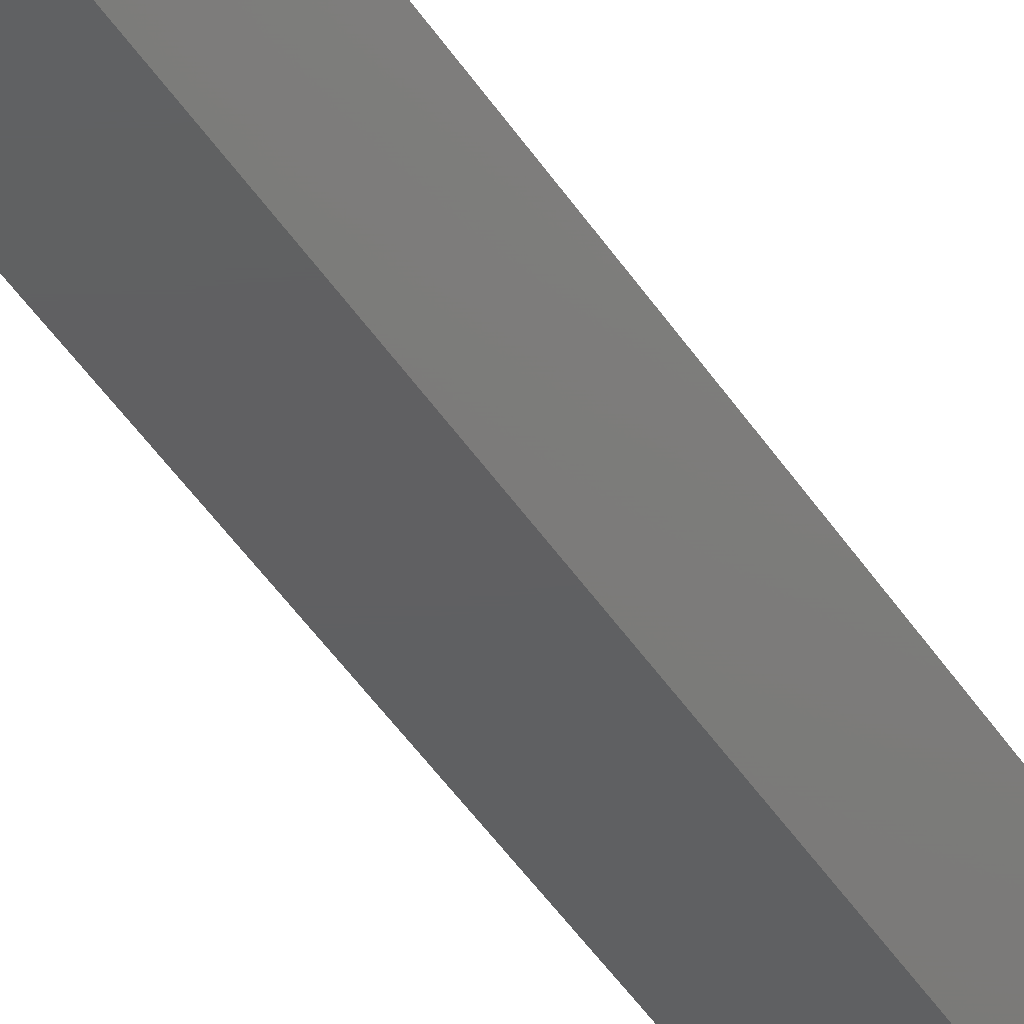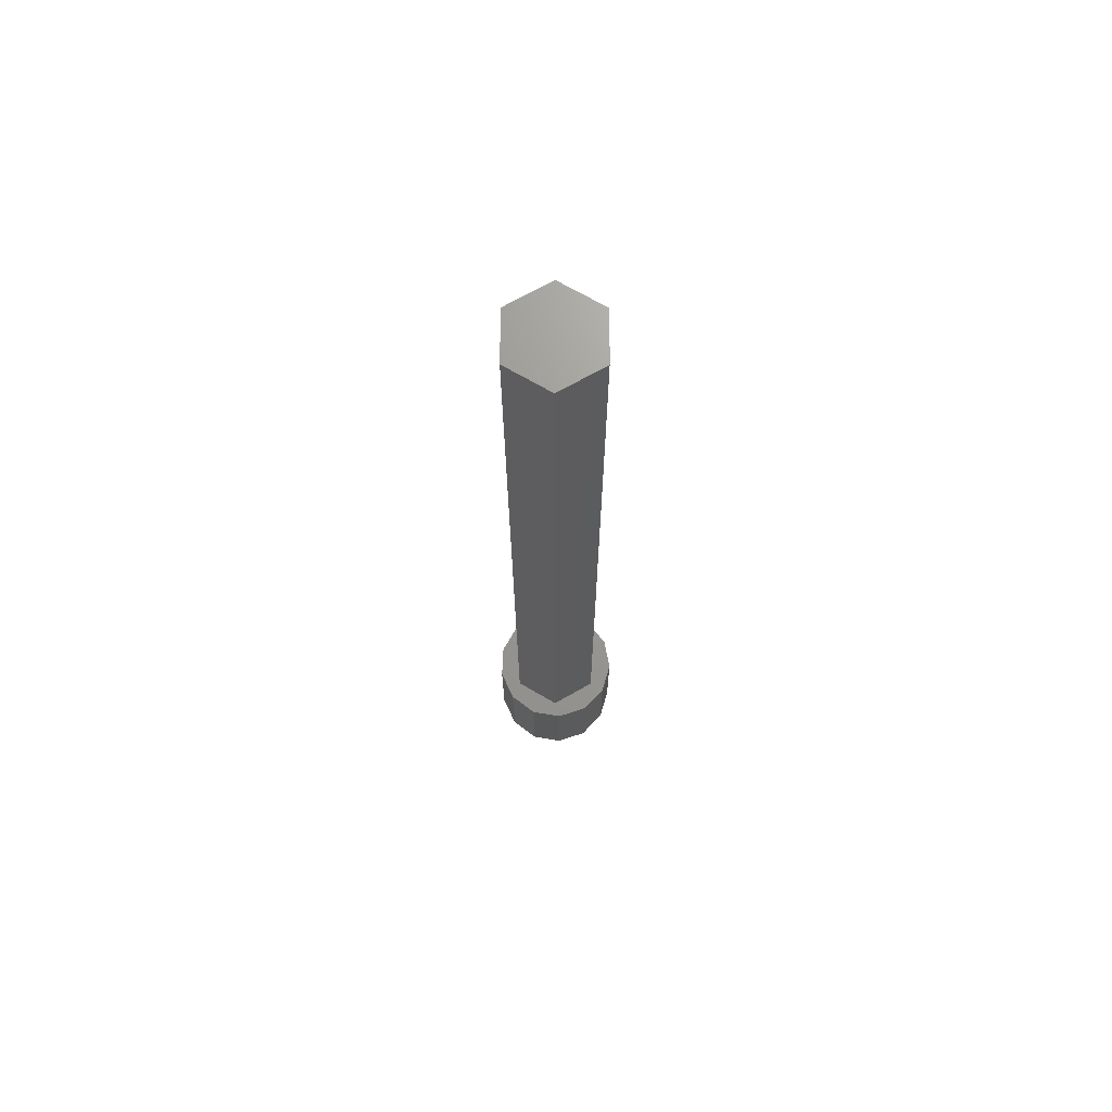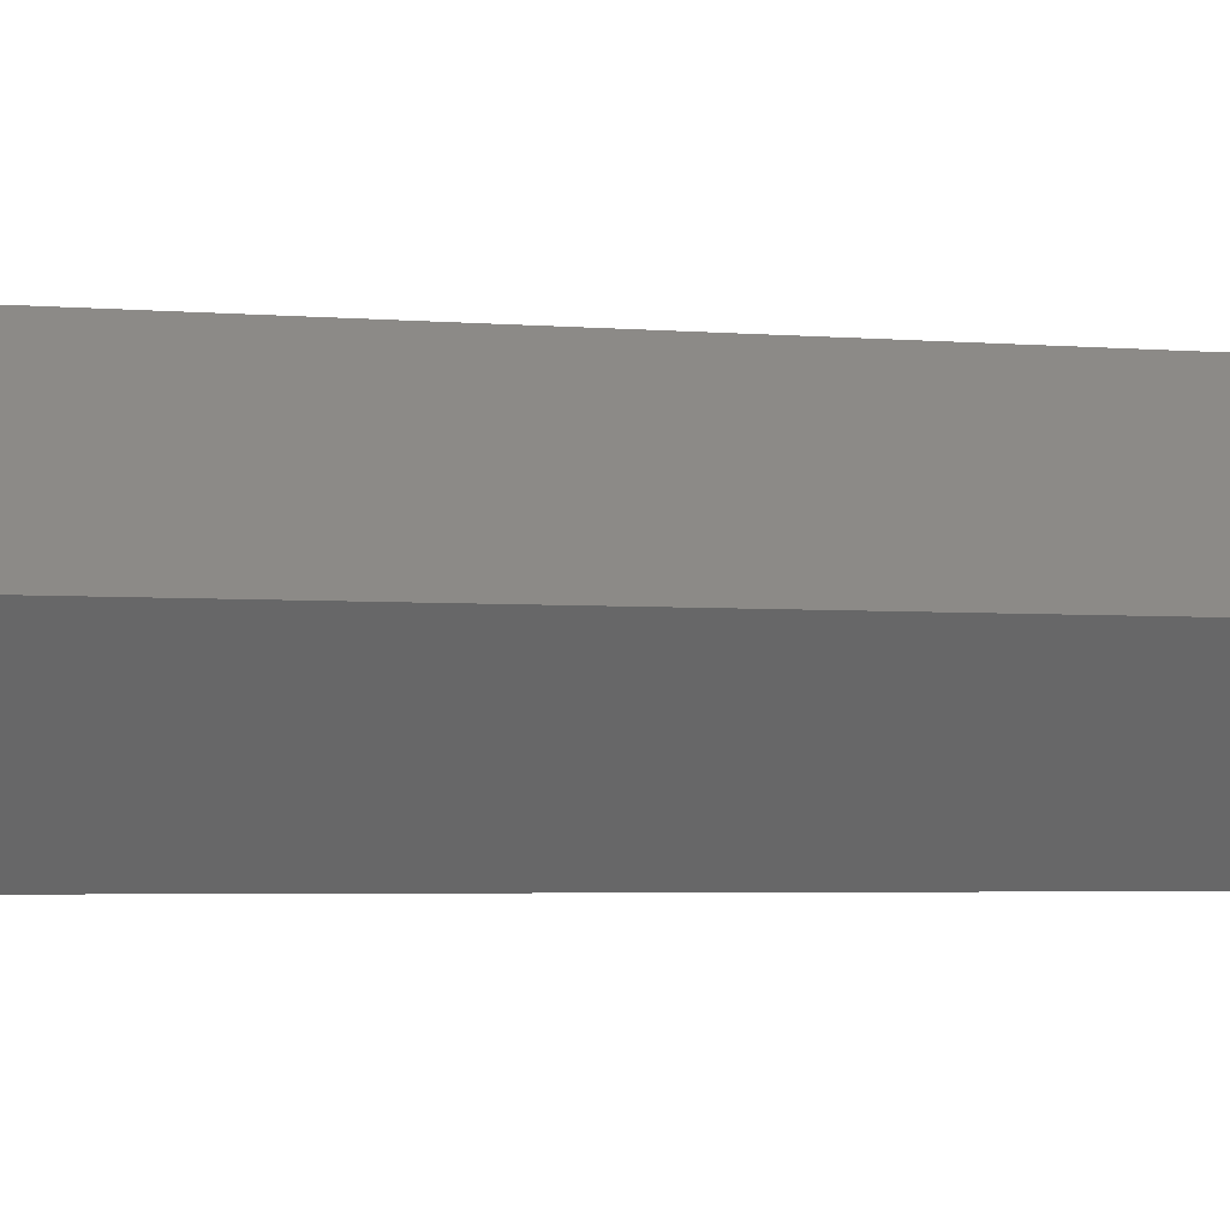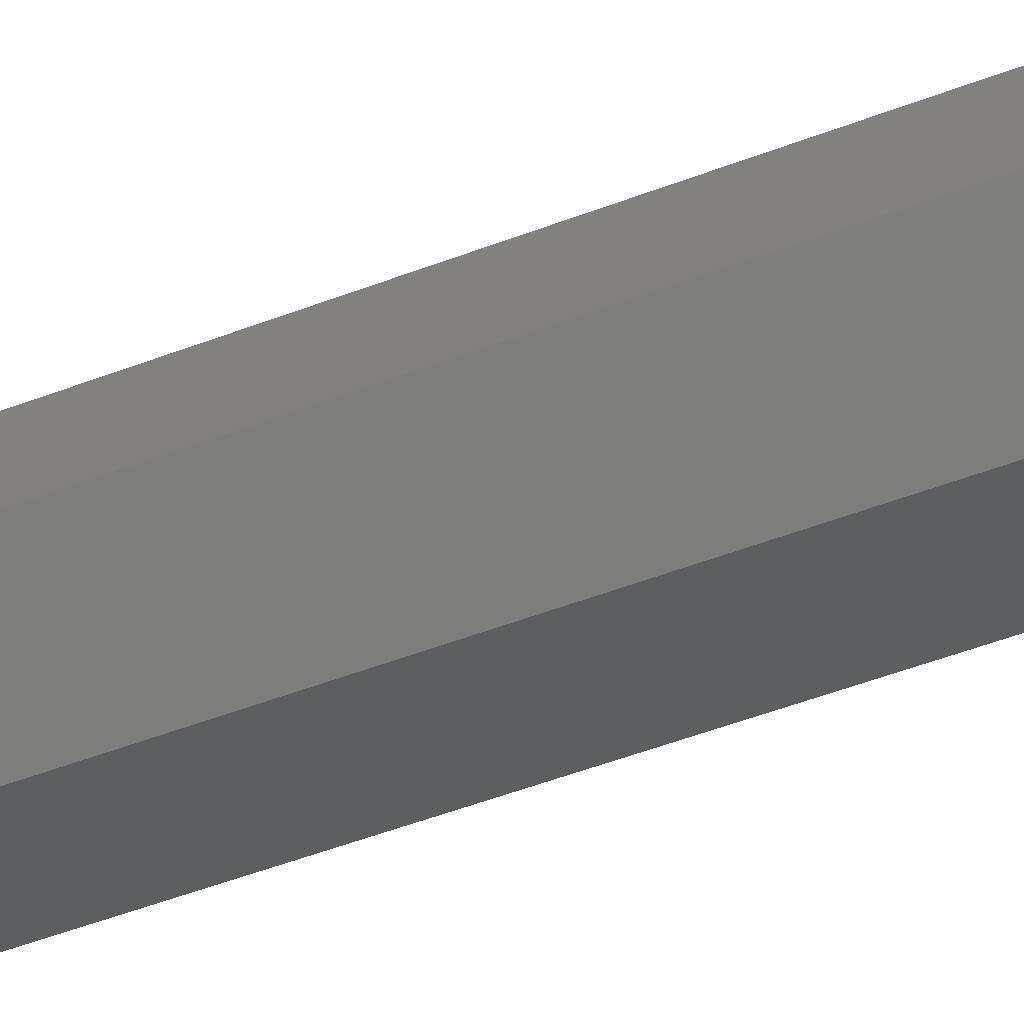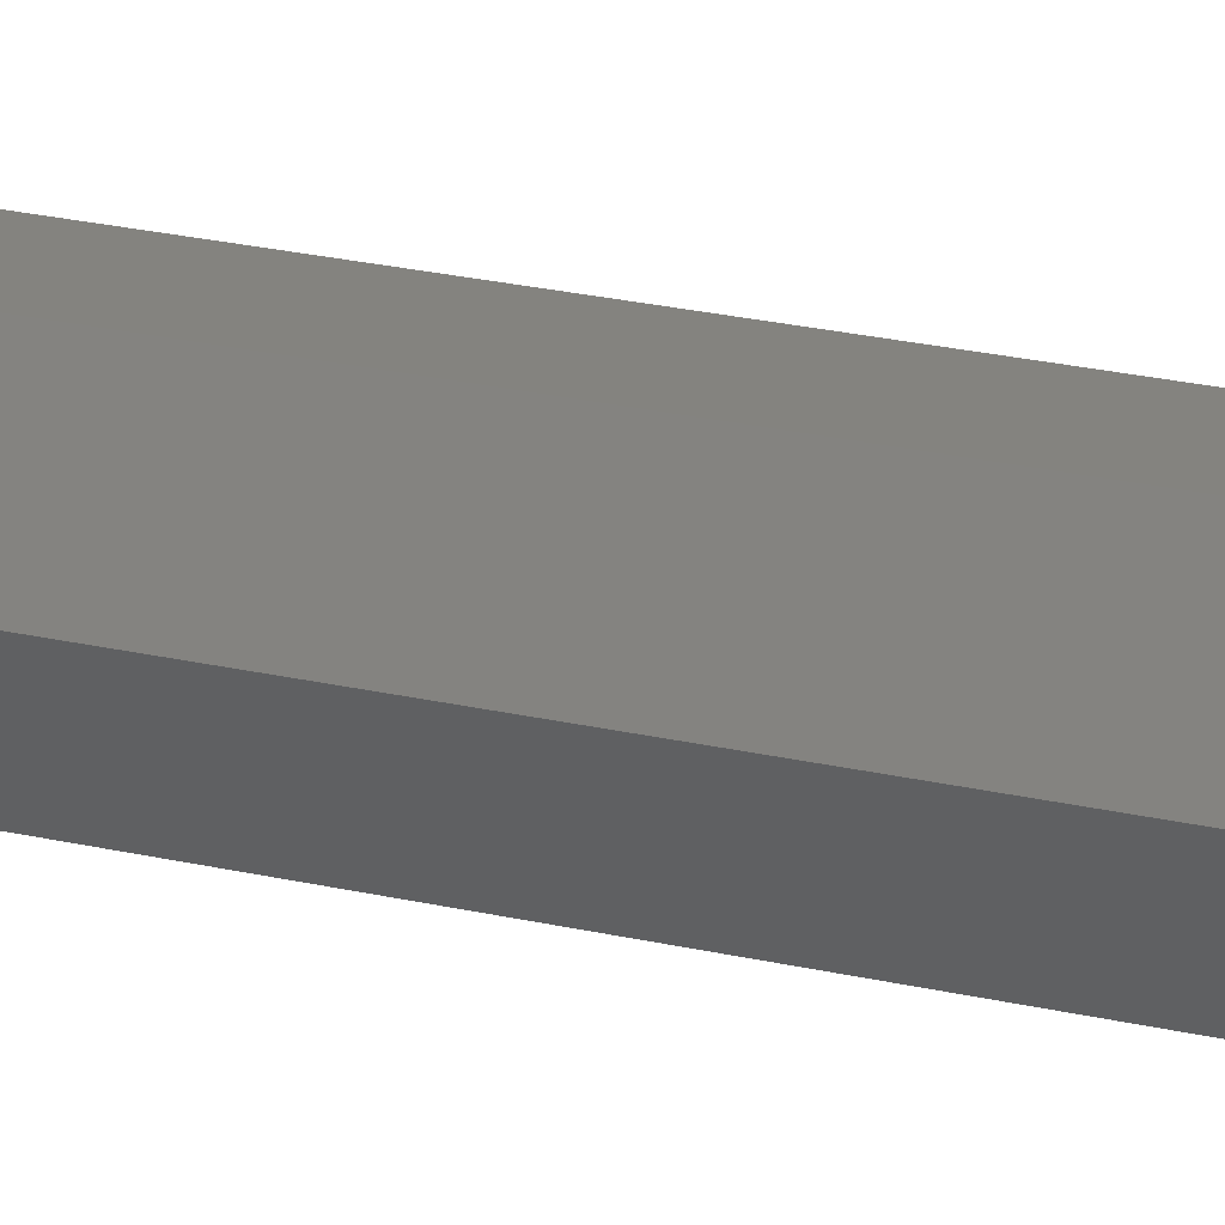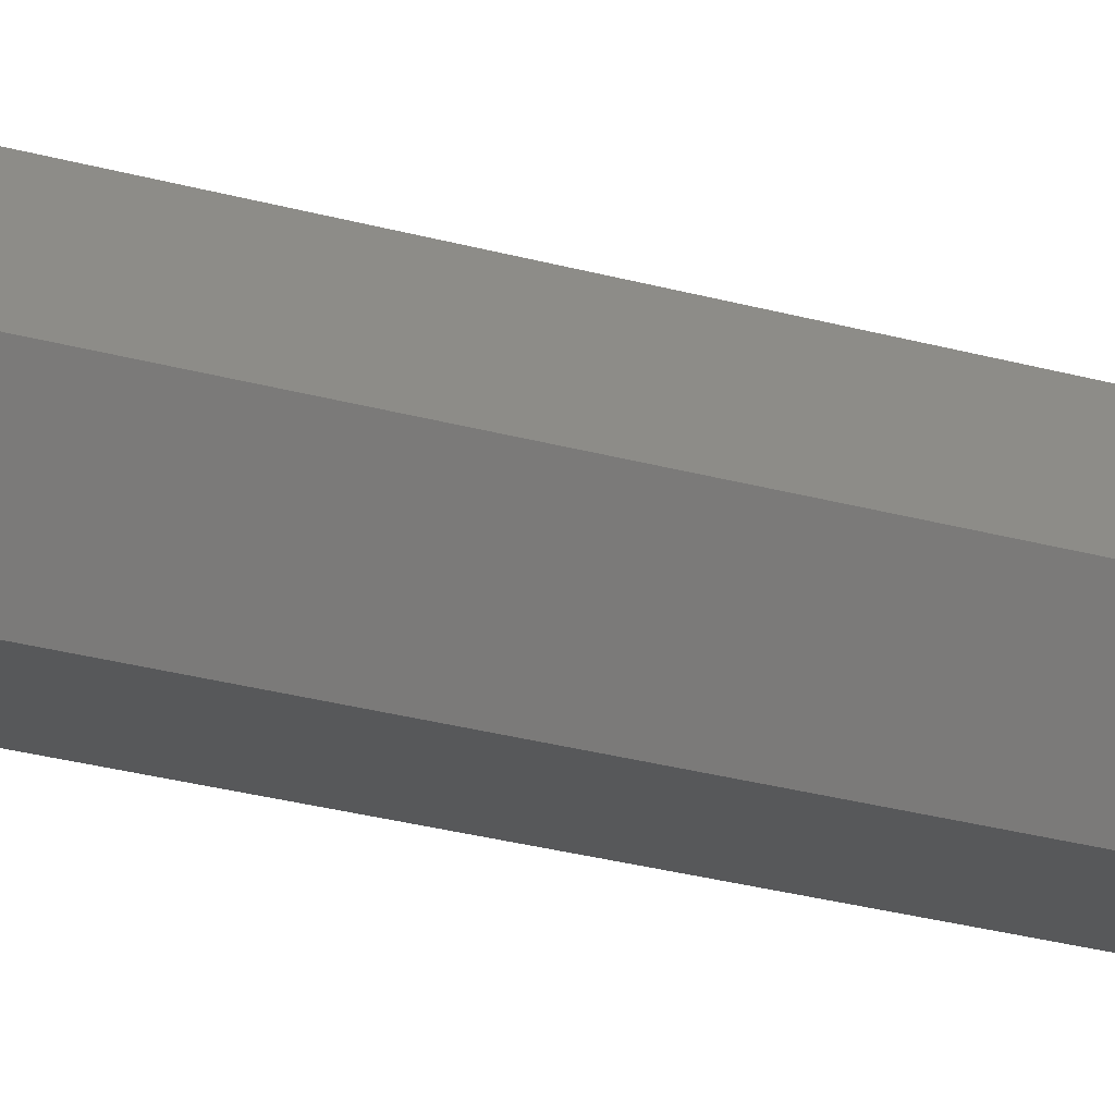
<metadata>
{"format":"stl","ext":"stl","renderer":"f3d","projection":"perspective","resolution":1024,"background":"white","views":[{"elev":-40.5,"azim":-151.4,"up":"+Y"},{"elev":69.7,"azim":30.3,"up":"+Z"},{"elev":-1.1,"azim":-132.9,"up":"+Y"},{"elev":-34.1,"azim":120.1,"up":"+Y"},{"elev":18.3,"azim":-63.3,"up":"+Y"},{"elev":-19.2,"azim":58.9,"up":"+Y"}]}
</metadata>
<code>
# stl→obj: 38 verts, 72 faces
v -3 0 7
v -1.5 2.598 60
v -1.5 2.598 7
v -3 0 60
v 1.5 2.598 7
v 1.5 2.598 60
v 3.542 -1.859 0
v 3.542 1.859 0
v 4 0 0
v 2.272 -3.292 0
v 2.272 3.292 0
v 0.4821 -3.971 0
v 0.4821 3.971 0
v -1.418 -3.74 0
v -1.418 3.74 0
v -2.994 -2.652 0
v -2.994 2.652 0
v -3.884 -0.9573 0
v -3.884 0.9573 0
v 1.5 -2.598 60
v 3 0 60
v -1.5 -2.598 60
v 3 0 7
v 1.5 -2.598 7
v -1.5 -2.598 7
v 3.542 -1.859 7
v 4 0 7
v 3.542 1.859 7
v 2.272 3.292 7
v -3.884 -0.9573 7
v -2.994 -2.652 7
v -2.994 2.652 7
v -1.418 3.74 7
v -1.418 -3.74 7
v 2.272 -3.292 7
v -3.884 0.9573 7
v 0.4821 3.971 7
v 0.4821 -3.971 7
f 1 2 3
f 2 1 4
f 5 2 6
f 2 5 3
f 7 8 9
f 10 8 7
f 10 11 8
f 12 11 10
f 12 13 11
f 14 13 12
f 14 15 13
f 16 15 14
f 16 17 15
f 18 17 16
f 17 18 19
f 6 20 21
f 2 20 6
f 2 22 20
f 22 2 4
f 20 23 21
f 23 20 24
f 21 5 6
f 5 21 23
f 25 20 22
f 20 25 24
f 25 4 1
f 4 25 22
f 26 9 27
f 9 26 7
f 28 11 29
f 11 28 8
f 16 30 18
f 30 16 31
f 27 8 28
f 8 27 9
f 15 32 33
f 32 15 17
f 16 34 31
f 34 16 14
f 35 7 26
f 7 35 10
f 19 32 17
f 32 19 36
f 13 33 37
f 33 13 15
f 14 38 34
f 38 14 12
f 18 36 19
f 36 18 30
f 23 27 28
f 27 23 26
f 5 28 29
f 28 5 23
f 37 5 29
f 3 37 33
f 37 3 5
f 32 3 33
f 32 1 3
f 1 32 36
f 24 26 23
f 26 24 35
f 24 38 35
f 25 38 24
f 38 25 34
f 25 31 34
f 1 31 25
f 30 1 36
f 1 30 31
f 11 37 29
f 37 11 13
f 12 35 38
f 35 12 10

</code>
